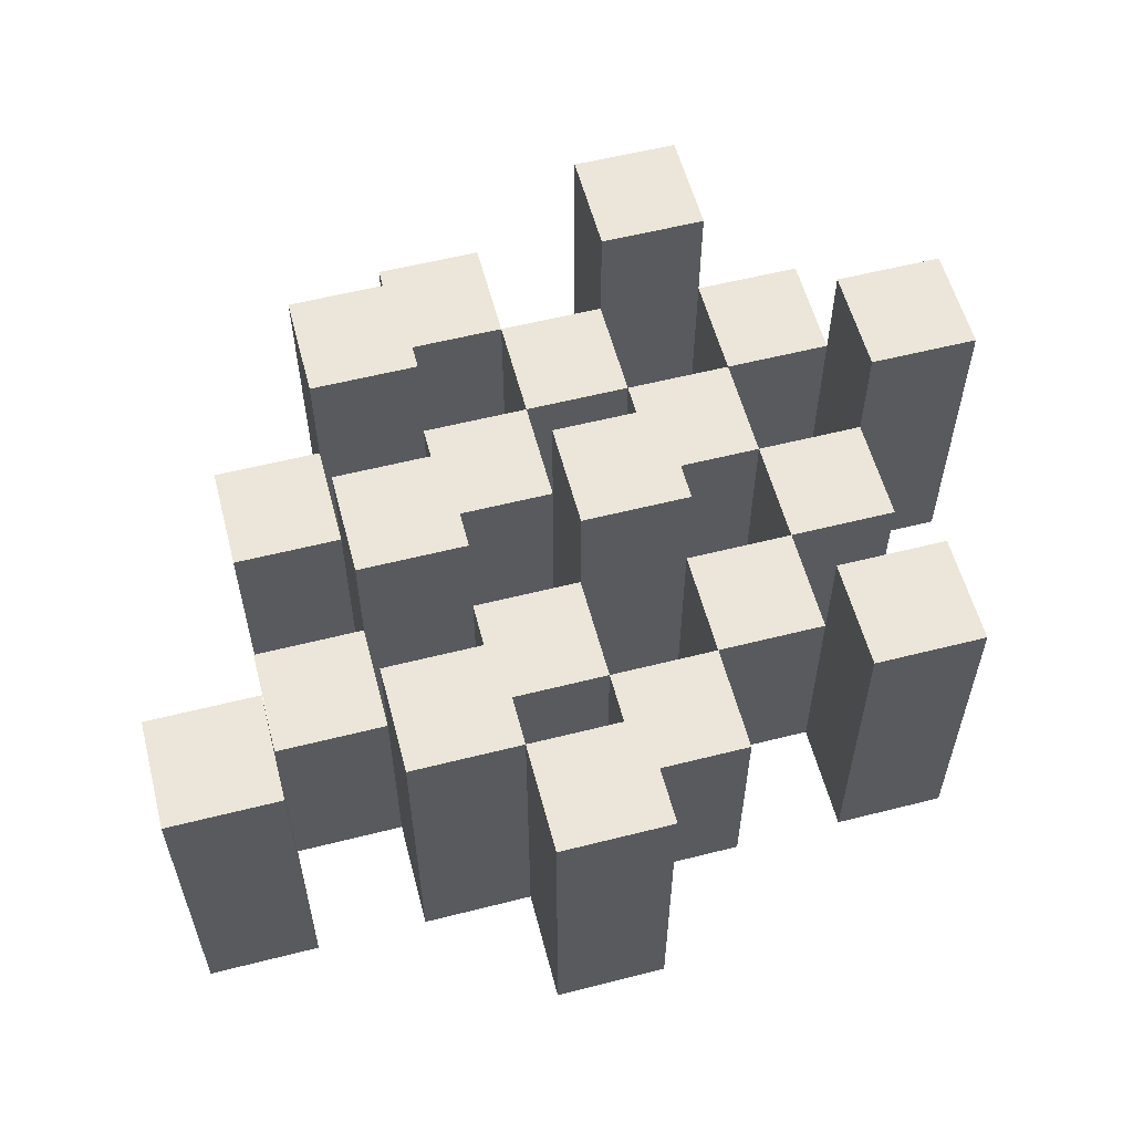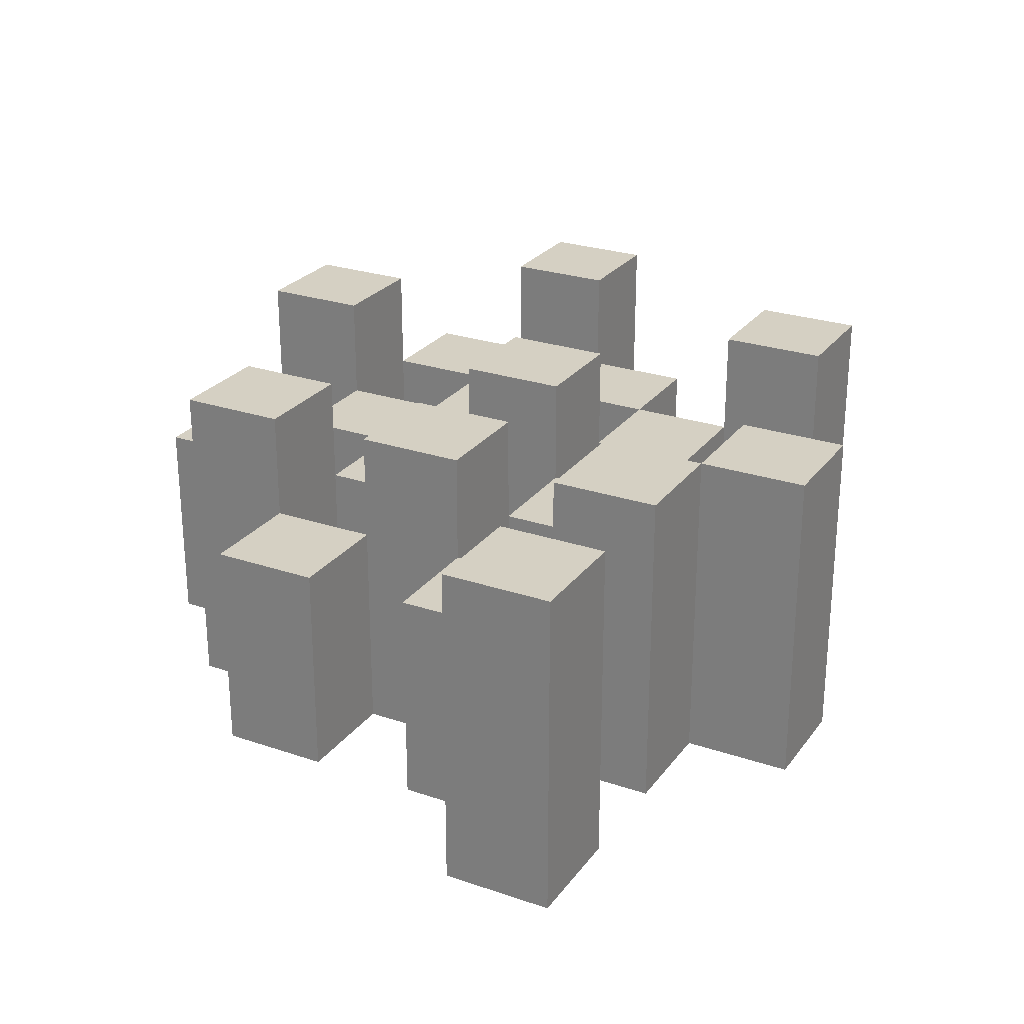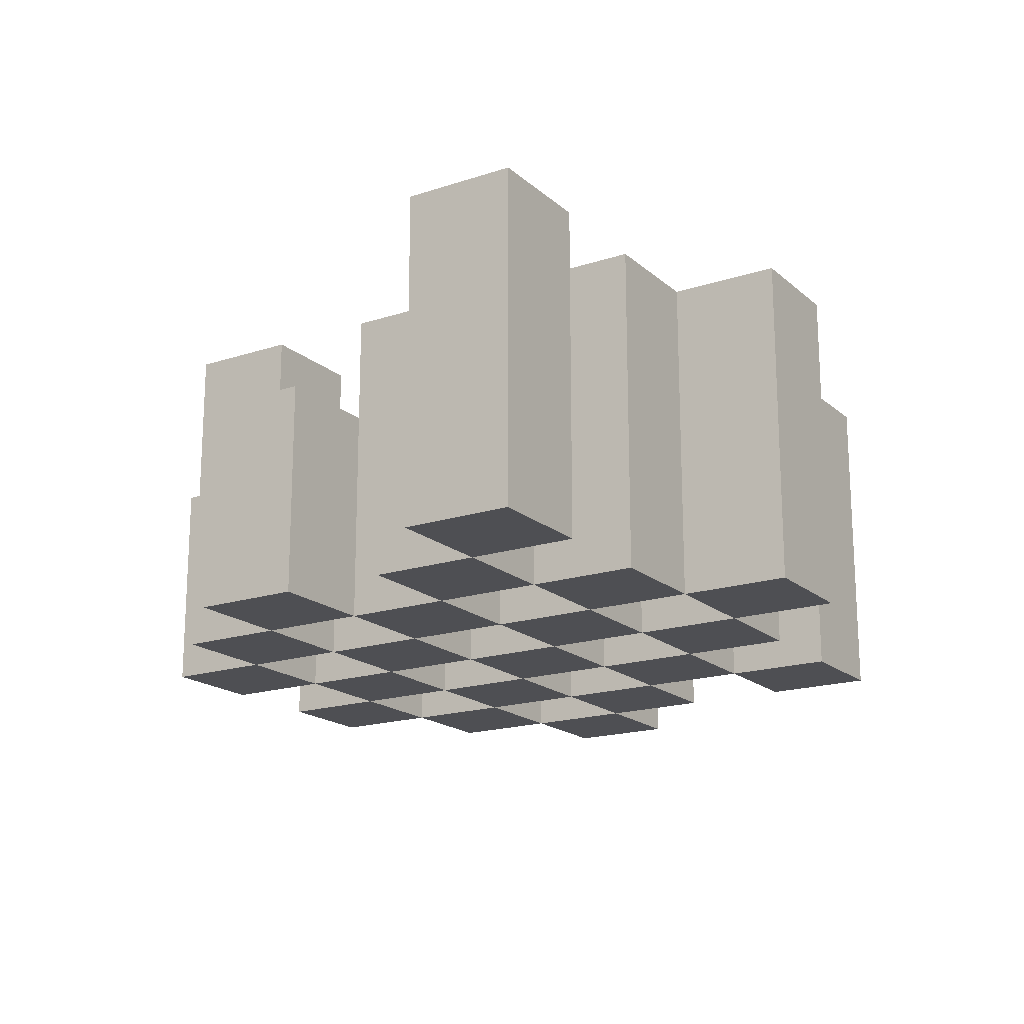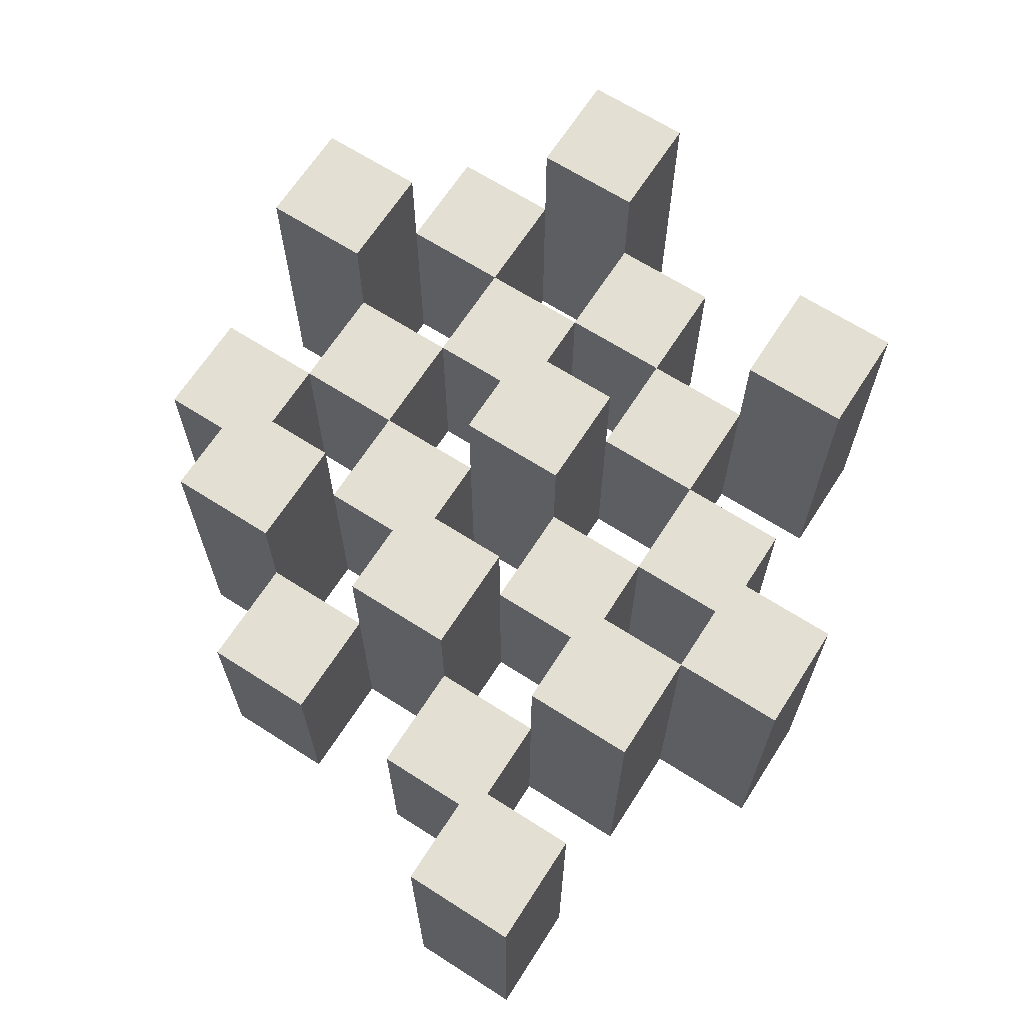
<metadata>
{"format":"obj","ext":"obj","renderer":"f3d","projection":"perspective","resolution":1024,"background":"white","views":[{"elev":57.6,"azim":165.3,"up":"+Y"},{"elev":26.0,"azim":118.3,"up":"+Y"},{"elev":-18.1,"azim":122.4,"up":"+Y"},{"elev":66.5,"azim":122.7,"up":"+Y"}]}
</metadata>
<code>
o
v -10.4 0.9 12.8
v -10.4 0.9 12.7
v -10.4 1.2 12.8
v -10.4 1.2 12.7
v -10.3 0.9 12.9
v -10.3 0.9 12.8
v -10.3 0.9 12.7
v -10.3 0.9 12.6
v -10.3 0.9 12.5
v -10.3 0.9 12.4
v -10.3 1.1 12.9
v -10.3 1.1 12.8
v -10.3 1.1 12.7
v -10.3 1.1 12.6
v -10.3 1.2 12.5
v -10.3 1.2 12.4
v -10.2 0.9 13
v -10.2 0.9 12.9
v -10.2 0.9 12.8
v -10.2 0.9 12.7
v -10.2 0.9 12.6
v -10.2 0.9 12.5
v -10.2 1.1 12.9
v -10.2 1.1 12.8
v -10.2 1.1 12.7
v -10.2 1.1 12.6
v -10.2 1.1 12.5
v -10.2 1.2 13
v -10.2 1.2 12.9
v -10.1 0.9 12.9
v -10.1 0.9 12.8
v -10.1 0.9 12.7
v -10.1 0.9 12.6
v -10.1 0.9 12.5
v -10.1 0.9 12.4
v -10.1 1.1 12.9
v -10.1 1.1 12.8
v -10.1 1.1 12.7
v -10.1 1.1 12.6
v -10.1 1.1 12.5
v -10.1 1.1 12.4
v -10.1 1.2 12.7
v -10.1 1.2 12.6
v -10 0.9 13
v -10 0.9 12.9
v -10 0.9 12.8
v -10 0.9 12.7
v -10 0.9 12.6
v -10 0.9 12.5
v -10 0.9 12.4
v -10 0.9 12.3
v -10 1.1 13
v -10 1.1 12.9
v -10 1.1 12.8
v -10 1.1 12.7
v -10 1.1 12.6
v -10 1.1 12.5
v -10 1.1 12.4
v -10 1.2 12.4
v -10 1.2 12.3
v -9.9 0.9 12.9
v -9.9 0.9 12.8
v -9.9 0.9 12.7
v -9.9 0.9 12.6
v -9.9 0.9 12.5
v -9.9 0.9 12.4
v -9.9 1.1 12.9
v -9.9 1.1 12.8
v -9.9 1.1 12.7
v -9.9 1.1 12.6
v -9.9 1.1 12.5
v -9.9 1.2 12.9
v -9.9 1.2 12.8
v -9.9 1.2 12.7
v -9.9 1.2 12.6
v -9.9 1.2 12.5
v -9.9 1.2 12.4
v -9.8 0.9 12.8
v -9.8 0.9 12.7
v -9.8 0.9 12.6
v -9.8 0.9 12.5
v -9.8 1.1 12.8
v -9.8 1.1 12.7
v -9.8 1.1 12.6
v -9.8 1.1 12.5
v -9.7 0.9 12.5
v -9.7 0.9 12.4
v -9.7 1.1 12.5
v -9.7 1.2 12.5
v -9.7 1.2 12.4
v -10.3 0.9 12.8
v -10.3 0.9 12.7
v -10.3 1.1 12.8
v -10.3 1.1 12.7
v -10.3 1.2 12.8
v -10.3 1.2 12.7
v -10.2 0.9 12.9
v -10.2 0.9 12.8
v -10.2 0.9 12.7
v -10.2 0.9 12.6
v -10.2 0.9 12.5
v -10.2 0.9 12.4
v -10.2 1.1 12.9
v -10.2 1.1 12.8
v -10.2 1.1 12.7
v -10.2 1.1 12.6
v -10.2 1.1 12.5
v -10.2 1.2 12.5
v -10.2 1.2 12.4
v -10.1 0.9 13
v -10.1 0.9 12.9
v -10.1 0.9 12.8
v -10.1 0.9 12.7
v -10.1 0.9 12.6
v -10.1 0.9 12.5
v -10.1 1.1 12.9
v -10.1 1.1 12.8
v -10.1 1.1 12.7
v -10.1 1.1 12.6
v -10.1 1.1 12.5
v -10.1 1.2 13
v -10.1 1.2 12.9
v -10 0.9 12.9
v -10 0.9 12.8
v -10 0.9 12.7
v -10 0.9 12.6
v -10 0.9 12.5
v -10 0.9 12.4
v -10 1.1 12.9
v -10 1.1 12.8
v -10 1.1 12.7
v -10 1.1 12.6
v -10 1.1 12.5
v -10 1.1 12.4
v -10 1.2 12.7
v -10 1.2 12.6
v -9.9 0.9 13
v -9.9 0.9 12.9
v -9.9 0.9 12.8
v -9.9 0.9 12.7
v -9.9 0.9 12.6
v -9.9 0.9 12.5
v -9.9 0.9 12.4
v -9.9 0.9 12.3
v -9.9 1.1 13
v -9.9 1.1 12.9
v -9.9 1.1 12.8
v -9.9 1.1 12.7
v -9.9 1.1 12.6
v -9.9 1.1 12.5
v -9.9 1.2 12.4
v -9.9 1.2 12.3
v -9.8 0.9 12.9
v -9.8 0.9 12.8
v -9.8 0.9 12.7
v -9.8 0.9 12.6
v -9.8 0.9 12.5
v -9.8 0.9 12.4
v -9.8 1.1 12.8
v -9.8 1.1 12.7
v -9.8 1.1 12.6
v -9.8 1.1 12.5
v -9.8 1.2 12.9
v -9.8 1.2 12.8
v -9.8 1.2 12.7
v -9.8 1.2 12.6
v -9.8 1.2 12.5
v -9.8 1.2 12.4
v -9.7 0.9 12.8
v -9.7 0.9 12.7
v -9.7 0.9 12.6
v -9.7 0.9 12.5
v -9.7 1.1 12.8
v -9.7 1.1 12.7
v -9.7 1.1 12.6
v -9.7 1.1 12.5
v -9.6 0.9 12.5
v -9.6 0.9 12.4
v -9.6 1.2 12.5
v -9.6 1.2 12.4
v -10.2 0.9 13
v -10.2 1.2 13
v -10.1 0.9 13
v -10.1 1.2 13
v -10 0.9 13
v -10 1.1 13
v -9.9 0.9 13
v -9.9 1.1 13
v -10.3 0.9 12.9
v -10.3 1.1 12.9
v -10.2 0.9 12.9
v -10.2 1.1 12.9
v -10.1 0.9 12.9
v -10.1 1.1 12.9
v -10 0.9 12.9
v -10 1.1 12.9
v -9.9 0.9 12.9
v -9.9 1.1 12.9
v -9.9 1.2 12.9
v -9.8 0.9 12.9
v -9.8 1.2 12.9
v -10.4 0.9 12.8
v -10.4 1.2 12.8
v -10.3 0.9 12.8
v -10.3 1.1 12.8
v -10.3 1.2 12.8
v -10.2 0.9 12.8
v -10.2 1.1 12.8
v -10.1 0.9 12.8
v -10.1 1.1 12.8
v -10 0.9 12.8
v -10 1.1 12.8
v -9.9 0.9 12.8
v -9.9 1.1 12.8
v -9.8 0.9 12.8
v -9.8 1.1 12.8
v -9.7 0.9 12.8
v -9.7 1.1 12.8
v -10.3 0.9 12.7
v -10.3 1.1 12.7
v -10.2 0.9 12.7
v -10.2 1.1 12.7
v -10.1 0.9 12.7
v -10.1 1.1 12.7
v -10.1 1.2 12.7
v -10 0.9 12.7
v -10 1.1 12.7
v -10 1.2 12.7
v -9.9 0.9 12.7
v -9.9 1.1 12.7
v -9.9 1.2 12.7
v -9.8 0.9 12.7
v -9.8 1.1 12.7
v -9.8 1.2 12.7
v -10.2 0.9 12.6
v -10.2 1.1 12.6
v -10.1 0.9 12.6
v -10.1 1.1 12.6
v -10 0.9 12.6
v -10 1.1 12.6
v -9.9 0.9 12.6
v -9.9 1.1 12.6
v -9.8 0.9 12.6
v -9.8 1.1 12.6
v -9.7 0.9 12.6
v -9.7 1.1 12.6
v -10.3 0.9 12.5
v -10.3 1.2 12.5
v -10.2 0.9 12.5
v -10.2 1.1 12.5
v -10.2 1.2 12.5
v -10.1 0.9 12.5
v -10.1 1.1 12.5
v -10 0.9 12.5
v -10 1.1 12.5
v -9.9 0.9 12.5
v -9.9 1.1 12.5
v -9.9 1.2 12.5
v -9.8 0.9 12.5
v -9.8 1.1 12.5
v -9.8 1.2 12.5
v -9.7 0.9 12.5
v -9.7 1.1 12.5
v -9.7 1.2 12.5
v -9.6 0.9 12.5
v -9.6 1.2 12.5
v -10 0.9 12.4
v -10 1.1 12.4
v -10 1.2 12.4
v -9.9 0.9 12.4
v -9.9 1.2 12.4
v -10.2 0.9 12.9
v -10.2 1.1 12.9
v -10.2 1.2 12.9
v -10.1 0.9 12.9
v -10.1 1.1 12.9
v -10.1 1.2 12.9
v -10 0.9 12.9
v -10 1.1 12.9
v -9.9 0.9 12.9
v -9.9 1.1 12.9
v -10.3 0.9 12.8
v -10.3 1.1 12.8
v -10.2 0.9 12.8
v -10.2 1.1 12.8
v -10.1 0.9 12.8
v -10.1 1.1 12.8
v -10 0.9 12.8
v -10 1.1 12.8
v -9.9 0.9 12.8
v -9.9 1.1 12.8
v -9.9 1.2 12.8
v -9.8 0.9 12.8
v -9.8 1.1 12.8
v -9.8 1.2 12.8
v -10.4 0.9 12.7
v -10.4 1.2 12.7
v -10.3 0.9 12.7
v -10.3 1.1 12.7
v -10.3 1.2 12.7
v -10.2 0.9 12.7
v -10.2 1.1 12.7
v -10.1 0.9 12.7
v -10.1 1.1 12.7
v -10 0.9 12.7
v -10 1.1 12.7
v -9.9 0.9 12.7
v -9.9 1.1 12.7
v -9.8 0.9 12.7
v -9.8 1.1 12.7
v -9.7 0.9 12.7
v -9.7 1.1 12.7
v -10.3 0.9 12.6
v -10.3 1.1 12.6
v -10.2 0.9 12.6
v -10.2 1.1 12.6
v -10.1 0.9 12.6
v -10.1 1.1 12.6
v -10.1 1.2 12.6
v -10 0.9 12.6
v -10 1.1 12.6
v -10 1.2 12.6
v -9.9 0.9 12.6
v -9.9 1.1 12.6
v -9.9 1.2 12.6
v -9.8 0.9 12.6
v -9.8 1.1 12.6
v -9.8 1.2 12.6
v -10.2 0.9 12.5
v -10.2 1.1 12.5
v -10.1 0.9 12.5
v -10.1 1.1 12.5
v -10 0.9 12.5
v -10 1.1 12.5
v -9.9 0.9 12.5
v -9.9 1.1 12.5
v -9.8 0.9 12.5
v -9.8 1.1 12.5
v -9.7 0.9 12.5
v -9.7 1.1 12.5
v -10.3 0.9 12.4
v -10.3 1.2 12.4
v -10.2 0.9 12.4
v -10.2 1.2 12.4
v -10.1 0.9 12.4
v -10.1 1.1 12.4
v -10 0.9 12.4
v -10 1.1 12.4
v -9.9 0.9 12.4
v -9.9 1.2 12.4
v -9.8 0.9 12.4
v -9.8 1.2 12.4
v -9.7 0.9 12.4
v -9.7 1.2 12.4
v -9.6 0.9 12.4
v -9.6 1.2 12.4
v -10 0.9 12.3
v -10 1.2 12.3
v -9.9 0.9 12.3
v -9.9 1.2 12.3
v -10.2 0.9 13
v -10.1 0.9 13
v -10 0.9 13
v -9.9 0.9 13
v -10.3 0.9 12.9
v -10.2 0.9 12.9
v -10.1 0.9 12.9
v -10 0.9 12.9
v -9.9 0.9 12.9
v -9.8 0.9 12.9
v -10.4 0.9 12.8
v -10.3 0.9 12.8
v -10.2 0.9 12.8
v -10.1 0.9 12.8
v -10 0.9 12.8
v -9.9 0.9 12.8
v -9.8 0.9 12.8
v -9.7 0.9 12.8
v -10.4 0.9 12.7
v -10.3 0.9 12.7
v -10.2 0.9 12.7
v -10.1 0.9 12.7
v -10 0.9 12.7
v -9.9 0.9 12.7
v -9.8 0.9 12.7
v -9.7 0.9 12.7
v -10.3 0.9 12.6
v -10.2 0.9 12.6
v -10.1 0.9 12.6
v -10 0.9 12.6
v -9.9 0.9 12.6
v -9.8 0.9 12.6
v -9.7 0.9 12.6
v -10.3 0.9 12.5
v -10.2 0.9 12.5
v -10.1 0.9 12.5
v -10 0.9 12.5
v -9.9 0.9 12.5
v -9.8 0.9 12.5
v -9.7 0.9 12.5
v -9.6 0.9 12.5
v -10.3 0.9 12.4
v -10.2 0.9 12.4
v -10.1 0.9 12.4
v -10 0.9 12.4
v -9.9 0.9 12.4
v -9.8 0.9 12.4
v -9.7 0.9 12.4
v -9.6 0.9 12.4
v -10 0.9 12.3
v -9.9 0.9 12.3
v -10 1.1 13
v -9.9 1.1 13
v -10.3 1.1 12.9
v -10.2 1.1 12.9
v -10.1 1.1 12.9
v -10 1.1 12.9
v -9.9 1.1 12.9
v -10.3 1.1 12.8
v -10.2 1.1 12.8
v -10.1 1.1 12.8
v -10 1.1 12.8
v -9.9 1.1 12.8
v -9.8 1.1 12.8
v -9.7 1.1 12.8
v -10.3 1.1 12.7
v -10.2 1.1 12.7
v -10.1 1.1 12.7
v -10 1.1 12.7
v -9.9 1.1 12.7
v -9.8 1.1 12.7
v -9.7 1.1 12.7
v -10.3 1.1 12.6
v -10.2 1.1 12.6
v -10.1 1.1 12.6
v -10 1.1 12.6
v -9.9 1.1 12.6
v -9.8 1.1 12.6
v -9.7 1.1 12.6
v -10.2 1.1 12.5
v -10.1 1.1 12.5
v -10 1.1 12.5
v -9.9 1.1 12.5
v -9.8 1.1 12.5
v -9.7 1.1 12.5
v -10.1 1.1 12.4
v -10 1.1 12.4
v -10.2 1.2 13
v -10.1 1.2 13
v -10.2 1.2 12.9
v -10.1 1.2 12.9
v -9.9 1.2 12.9
v -9.8 1.2 12.9
v -10.4 1.2 12.8
v -10.3 1.2 12.8
v -9.9 1.2 12.8
v -9.8 1.2 12.8
v -10.4 1.2 12.7
v -10.3 1.2 12.7
v -10.1 1.2 12.7
v -10 1.2 12.7
v -9.9 1.2 12.7
v -9.8 1.2 12.7
v -10.1 1.2 12.6
v -10 1.2 12.6
v -9.9 1.2 12.6
v -9.8 1.2 12.6
v -10.3 1.2 12.5
v -10.2 1.2 12.5
v -9.9 1.2 12.5
v -9.8 1.2 12.5
v -9.7 1.2 12.5
v -9.6 1.2 12.5
v -10.3 1.2 12.4
v -10.2 1.2 12.4
v -10 1.2 12.4
v -9.9 1.2 12.4
v -9.8 1.2 12.4
v -9.7 1.2 12.4
v -9.6 1.2 12.4
v -10 1.2 12.3
v -9.9 1.2 12.3
f 3 2 1
f 4 2 3
f 11 6 5
f 12 6 11
f 13 8 7
f 14 8 13
f 15 10 9
f 16 10 15
f 23 18 17
f 24 20 19
f 25 20 24
f 26 22 21
f 27 22 26
f 28 23 17
f 29 23 28
f 36 31 30
f 37 31 36
f 38 33 32
f 39 33 38
f 40 35 34
f 41 35 40
f 42 39 38
f 43 39 42
f 52 45 44
f 53 45 52
f 54 47 46
f 55 47 54
f 56 49 48
f 57 49 56
f 58 51 50
f 59 51 58
f 60 51 59
f 67 62 61
f 68 62 67
f 69 64 63
f 70 64 69
f 71 66 65
f 72 68 67
f 73 68 72
f 74 70 69
f 75 70 74
f 76 66 71
f 77 66 76
f 82 79 78
f 83 79 82
f 84 81 80
f 85 81 84
f 88 87 86
f 89 87 88
f 90 87 89
f 91 92 93
f 93 92 94
f 93 94 95
f 95 94 96
f 97 98 103
f 103 98 104
f 99 100 105
f 105 100 106
f 101 102 107
f 107 102 108
f 108 102 109
f 110 111 116
f 112 113 117
f 117 113 118
f 114 115 119
f 119 115 120
f 110 116 121
f 121 116 122
f 123 124 129
f 129 124 130
f 125 126 131
f 131 126 132
f 127 128 133
f 133 128 134
f 131 132 135
f 135 132 136
f 137 138 145
f 145 138 146
f 139 140 147
f 147 140 148
f 141 142 149
f 149 142 150
f 143 144 151
f 151 144 152
f 153 154 159
f 155 156 160
f 160 156 161
f 157 158 162
f 153 159 163
f 163 159 164
f 160 161 165
f 165 161 166
f 162 158 167
f 167 158 168
f 169 170 173
f 173 170 174
f 171 172 175
f 175 172 176
f 177 178 179
f 179 178 180
f 183 182 181
f 184 182 183
f 187 186 185
f 188 186 187
f 191 190 189
f 192 190 191
f 195 194 193
f 196 194 195
f 200 198 197
f 200 199 198
f 201 199 200
f 204 203 202
f 205 203 204
f 206 203 205
f 209 208 207
f 210 208 209
f 213 212 211
f 214 212 213
f 217 216 215
f 218 216 217
f 221 220 219
f 222 220 221
f 226 224 223
f 226 225 224
f 227 225 226
f 228 225 227
f 232 230 229
f 232 231 230
f 233 231 232
f 234 231 233
f 237 236 235
f 238 236 237
f 241 240 239
f 242 240 241
f 245 244 243
f 246 244 245
f 249 248 247
f 250 248 249
f 251 248 250
f 254 253 252
f 255 253 254
f 259 257 256
f 259 258 257
f 260 258 259
f 261 258 260
f 265 263 262
f 265 264 263
f 266 264 265
f 270 268 267
f 270 269 268
f 271 269 270
f 272 273 275
f 273 274 275
f 275 274 276
f 276 274 277
f 278 279 280
f 280 279 281
f 282 283 284
f 284 283 285
f 286 287 288
f 288 287 289
f 290 291 293
f 291 292 293
f 293 292 294
f 294 292 295
f 296 297 298
f 298 297 299
f 299 297 300
f 301 302 303
f 303 302 304
f 305 306 307
f 307 306 308
f 309 310 311
f 311 310 312
f 313 314 315
f 315 314 316
f 317 318 320
f 318 319 320
f 320 319 321
f 321 319 322
f 323 324 326
f 324 325 326
f 326 325 327
f 327 325 328
f 329 330 331
f 331 330 332
f 333 334 335
f 335 334 336
f 337 338 339
f 339 338 340
f 341 342 343
f 343 342 344
f 345 346 347
f 347 346 348
f 349 350 351
f 351 350 352
f 353 354 355
f 355 354 356
f 357 358 359
f 359 358 360
f 366 362 361
f 367 362 366
f 368 364 363
f 369 364 368
f 372 366 365
f 373 366 372
f 374 368 367
f 375 368 374
f 376 370 369
f 377 370 376
f 379 372 371
f 380 372 379
f 381 374 373
f 382 374 381
f 383 376 375
f 384 376 383
f 385 378 377
f 386 378 385
f 387 381 380
f 388 381 387
f 389 383 382
f 390 383 389
f 391 385 384
f 392 385 391
f 395 389 388
f 396 389 395
f 397 391 390
f 398 391 397
f 399 393 392
f 400 393 399
f 402 395 394
f 403 395 402
f 404 397 396
f 405 397 404
f 406 399 398
f 407 399 406
f 408 401 400
f 409 401 408
f 410 406 405
f 411 406 410
f 412 413 417
f 417 413 418
f 414 415 419
f 419 415 420
f 416 417 421
f 421 417 422
f 420 421 427
f 427 421 428
f 422 423 429
f 429 423 430
f 424 425 431
f 431 425 432
f 426 427 433
f 433 427 434
f 434 435 440
f 440 435 441
f 436 437 442
f 442 437 443
f 438 439 444
f 444 439 445
f 441 442 446
f 446 442 447
f 448 449 450
f 450 449 451
f 452 453 456
f 456 453 457
f 454 455 458
f 458 455 459
f 460 461 464
f 464 461 465
f 462 463 466
f 466 463 467
f 468 469 474
f 474 469 475
f 470 471 477
f 477 471 478
f 472 473 479
f 479 473 480
f 476 477 481
f 481 477 482

</code>
